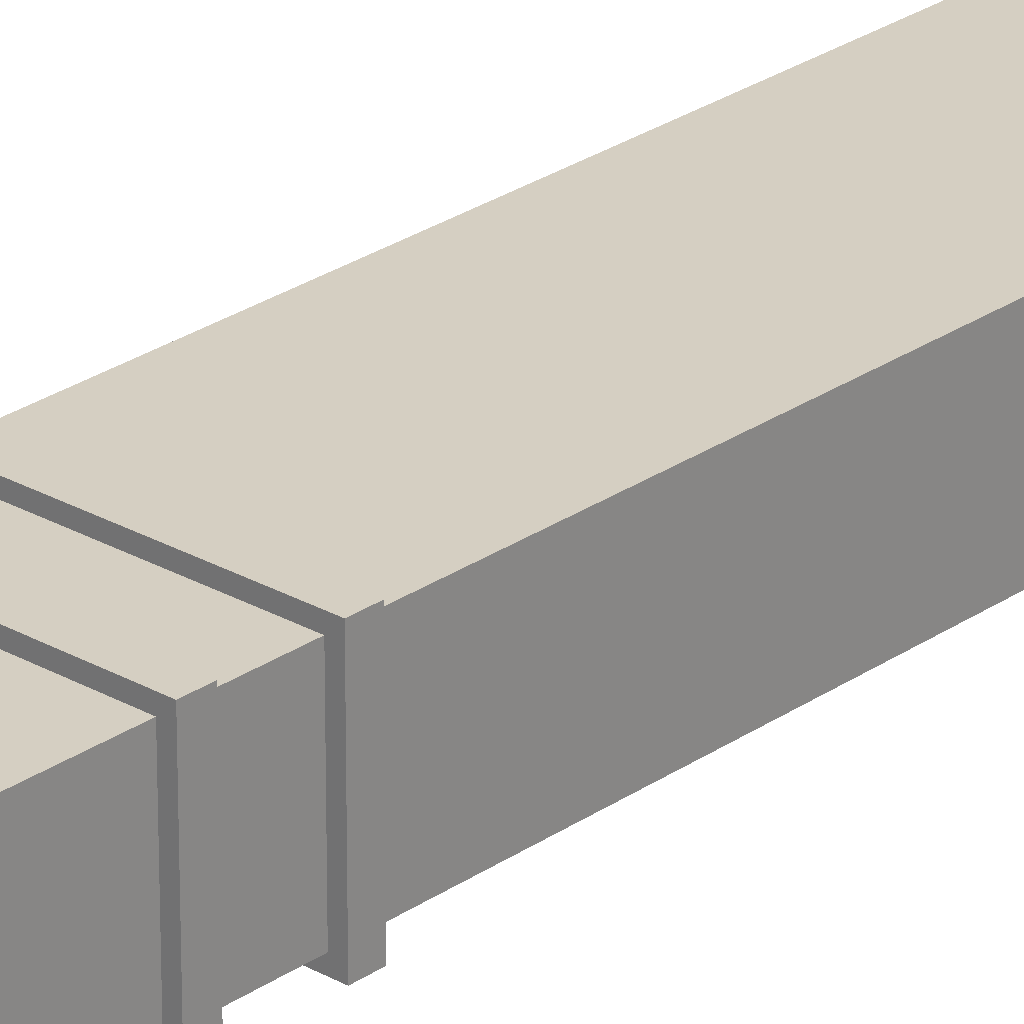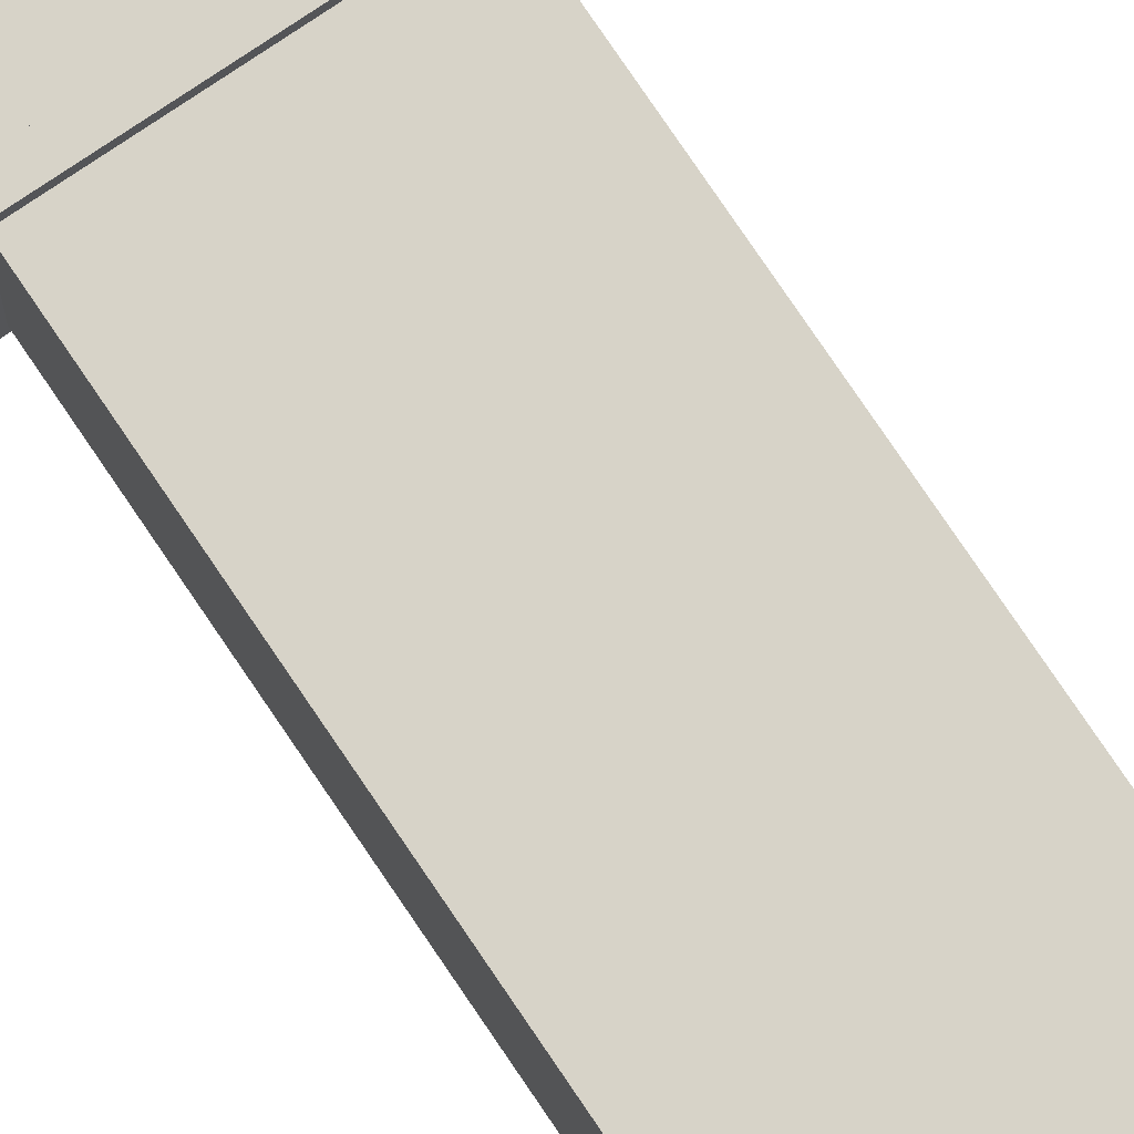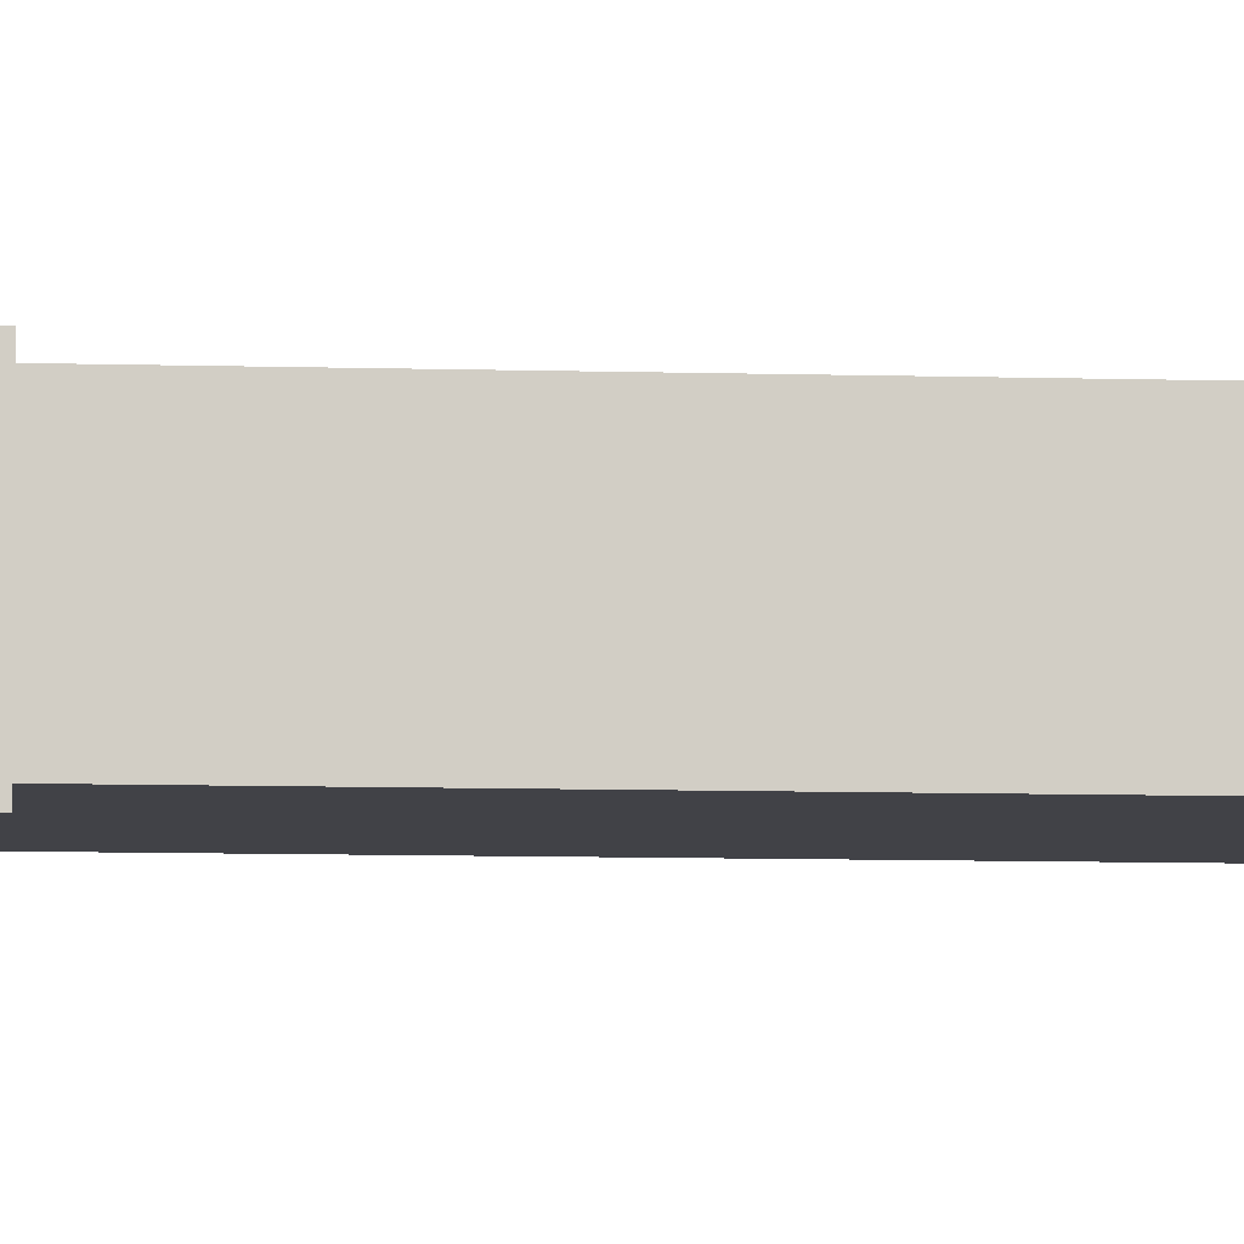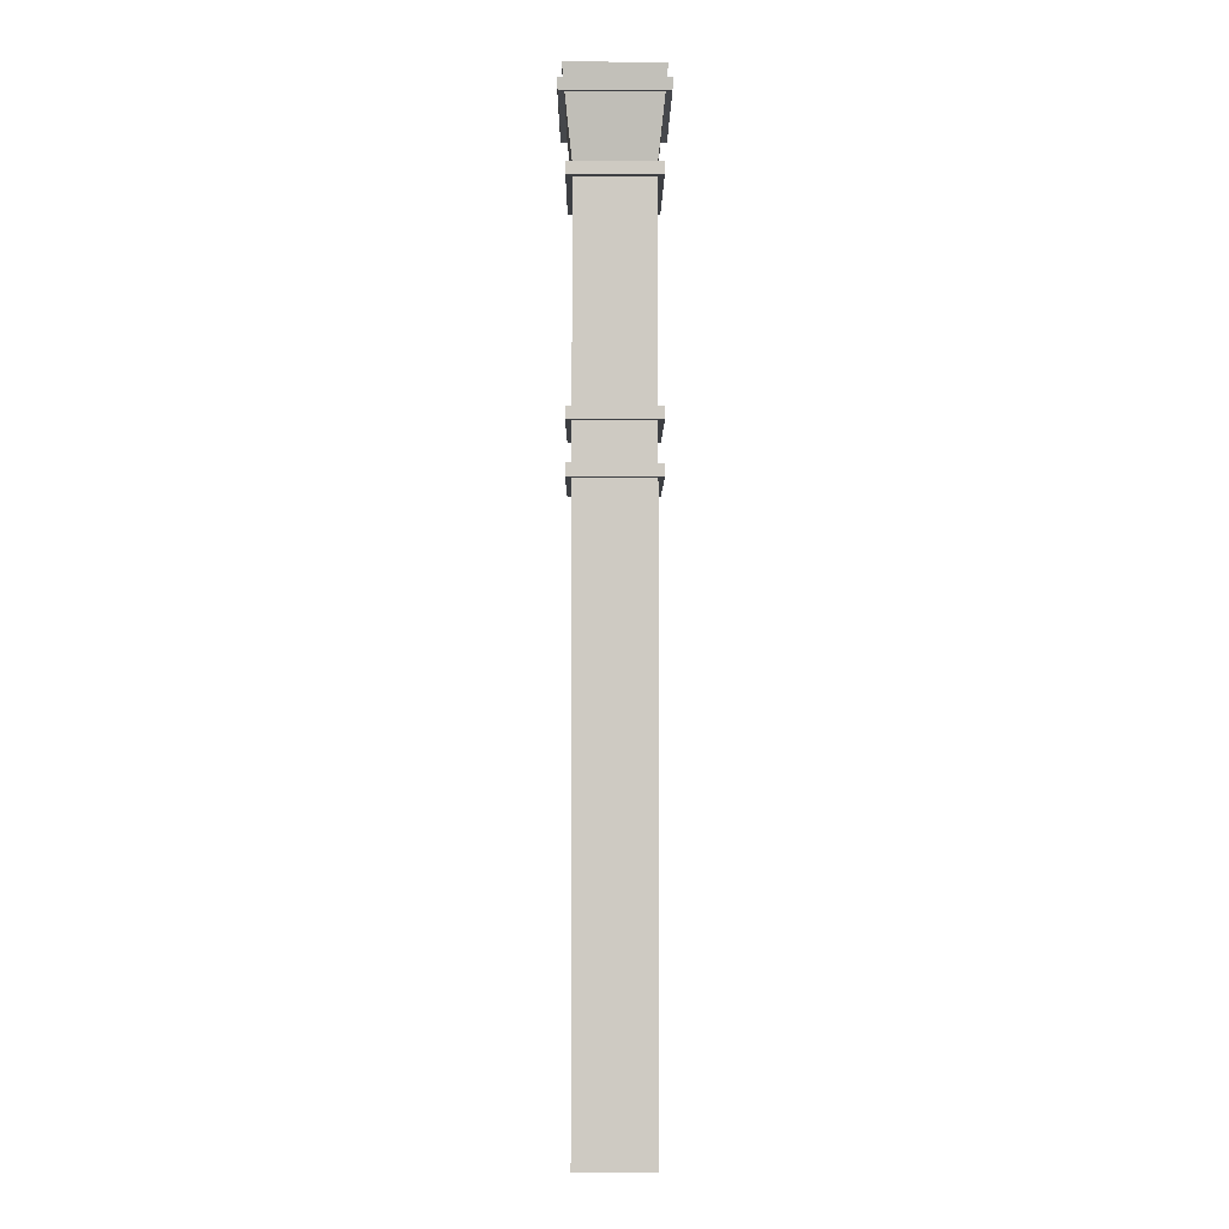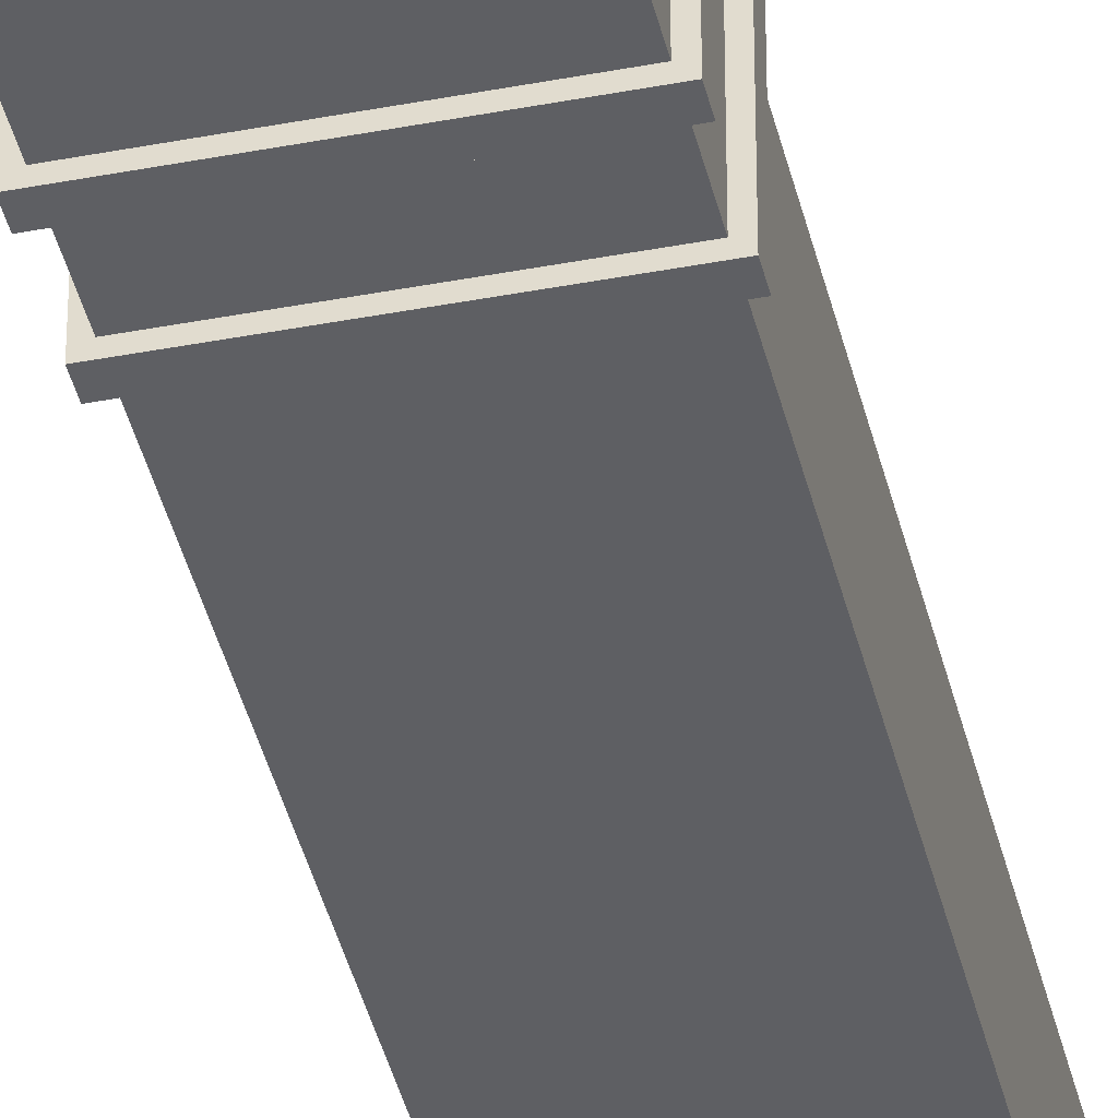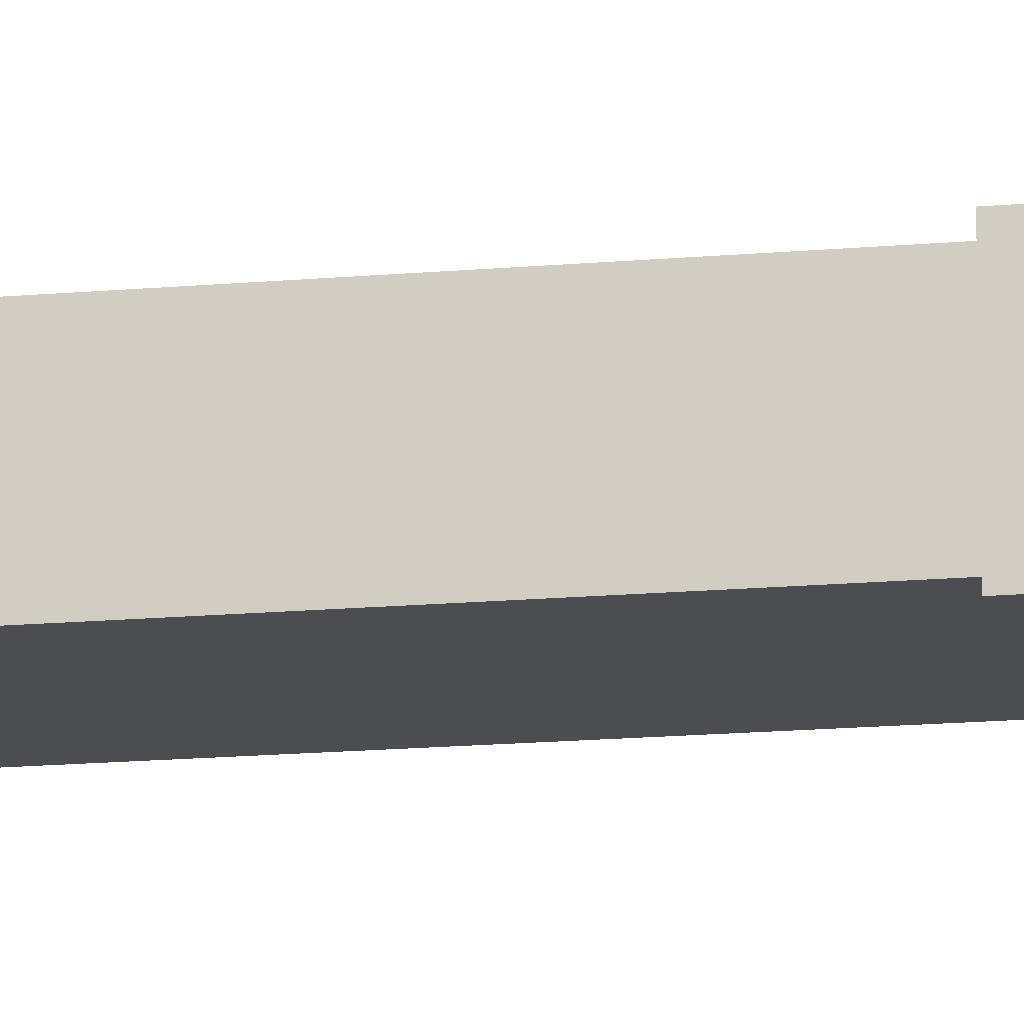
<metadata>
{"format":"obj","ext":"obj","renderer":"f3d","projection":"perspective","resolution":1024,"background":"white","views":[{"elev":25.9,"azim":-137.7,"up":"+Z"},{"elev":76.9,"azim":-34.0,"up":"+Z"},{"elev":-6.8,"azim":-95.8,"up":"+Z"},{"elev":-4.1,"azim":-90.4,"up":"+Y"},{"elev":-40.8,"azim":-166.9,"up":"+Z"},{"elev":-15.6,"azim":100.9,"up":"+Z"}]}
</metadata>
<code>
o Columnas.004_Group13566.004
v 1.714 10.97 -1.07
v -1.714 10.97 -1.07
v -1.435 -10.97 0.8601
v -1.435 -10.97 -0.8601
v 1.435 -10.97 -0.8601
v 1.435 2.632 0.8601
v -1.435 2.632 -0.8601
v -1.435 2.632 0.8601
v 1.435 -10.97 0.8601
v 1.435 2.903 -0.8601
v 1.435 3.774 0.8601
v -1.435 2.903 -0.8601
v -1.435 3.774 0.8601
v 1.435 2.903 0.8601
v 1.435 8.716 -0.8601
v -1.435 8.716 0.8601
v -1.435 4.044 0.8601
v 1.435 8.994 -0.8601
v -1.641 10.39 -1.015
v -1.435 8.994 0.8601
v 1.435 8.994 0.8601
v -1.641 10.39 1.015
v 1.676 10.67 -1.041
v 1.714 10.97 1.07
v -1.676 10.67 -1.041
v -1.676 10.67 1.041
v 1.676 10.67 1.041
v -1.714 10.97 1.07
v 1.569 4.044 -0.9947
v 1.569 3.774 -0.9947
v 1.569 3.774 0.9947
v 1.435 4.044 -0.8601
v 1.569 4.044 0.9947
v 1.435 4.044 0.8601
v 1.435 3.774 -0.8601
v -1.435 3.774 -0.8601
v -1.569 3.774 -0.9947
v -1.569 3.774 0.9947
v -1.435 4.044 -0.8601
v -1.569 4.044 -0.9947
v -1.569 4.044 0.9947
v 1.569 2.903 0.9947
v 1.569 2.632 -0.9947
v 1.435 2.632 -0.8601
v 1.569 2.632 0.9947
v -1.569 2.632 0.9947
v -1.435 2.903 0.8601
v -1.569 2.632 -0.9947
v -1.569 2.903 -0.9947
v 1.569 2.903 -0.9947
v -1.569 2.903 0.9947
v 1.569 8.994 0.9947
v 1.569 8.716 -0.9947
v 1.435 8.716 0.8601
v 1.569 8.716 0.9947
v -1.569 8.994 0.9947
v 1.569 8.994 -0.9947
v -1.569 8.716 -0.9947
v -1.569 8.716 0.9947
v -1.435 8.994 -0.8601
v -1.569 8.994 -0.9947
v -1.435 8.716 -0.8601
v 1.773 10.36 -1.147
v 1.808 10.64 -1.174
v 1.808 10.64 1.174
v -1.773 10.36 1.147
v 1.773 10.36 1.147
v 1.641 10.39 1.015
v 1.641 10.39 -1.015
v -1.773 10.36 -1.147
v -1.808 10.64 -1.174
v -1.808 10.64 1.174
f 1 28 24
f 4 9 3
f 5 6 9
f 4 44 5
f 3 7 4
f 3 6 8
f 14 35 11
f 12 35 10
f 47 36 12
f 14 13 47
f 32 54 34
f 32 62 15
f 17 62 39
f 34 16 17
f 18 68 21
f 60 69 18
f 20 19 60
f 21 22 20
f 23 24 27
f 25 1 23
f 25 28 2
f 26 24 28
f 29 31 30
f 35 31 11
f 32 33 29
f 41 31 33
f 11 38 13
f 17 33 34
f 37 29 30
f 32 40 39
f 36 30 35
f 38 40 37
f 17 40 41
f 13 37 36
f 42 43 50
f 44 45 6
f 14 50 10
f 51 45 42
f 6 46 8
f 47 42 14
f 48 50 43
f 10 49 12
f 7 43 44
f 46 49 48
f 47 49 51
f 8 48 7
f 52 53 57
f 15 55 54
f 18 52 57
f 56 55 52
f 54 59 16
f 20 52 21
f 58 57 53
f 18 61 60
f 62 53 15
f 59 61 58
f 20 61 56
f 62 59 58
f 64 67 63
f 69 67 68
f 23 65 64
f 65 66 67
f 68 66 22
f 27 72 65
f 70 64 63
f 23 71 25
f 69 70 63
f 66 71 70
f 25 72 26
f 19 66 70
f 1 2 28
f 4 5 9
f 5 44 6
f 4 7 44
f 3 8 7
f 3 9 6
f 14 10 35
f 12 36 35
f 47 13 36
f 14 11 13
f 32 15 54
f 32 39 62
f 17 16 62
f 34 54 16
f 18 69 68
f 60 19 69
f 20 22 19
f 21 68 22
f 23 1 24
f 25 2 1
f 25 26 28
f 26 27 24
f 29 33 31
f 35 30 31
f 32 34 33
f 41 38 31
f 11 31 38
f 17 41 33
f 37 40 29
f 32 29 40
f 36 37 30
f 38 41 40
f 17 39 40
f 13 38 37
f 42 45 43
f 44 43 45
f 14 42 50
f 51 46 45
f 6 45 46
f 47 51 42
f 48 49 50
f 10 50 49
f 7 48 43
f 46 51 49
f 47 12 49
f 8 46 48
f 52 55 53
f 15 53 55
f 18 21 52
f 56 59 55
f 54 55 59
f 20 56 52
f 58 61 57
f 18 57 61
f 62 58 53
f 59 56 61
f 20 60 61
f 62 16 59
f 64 65 67
f 69 63 67
f 23 27 65
f 65 72 66
f 68 67 66
f 27 26 72
f 70 71 64
f 23 64 71
f 69 19 70
f 66 72 71
f 25 71 72
f 19 22 66

</code>
